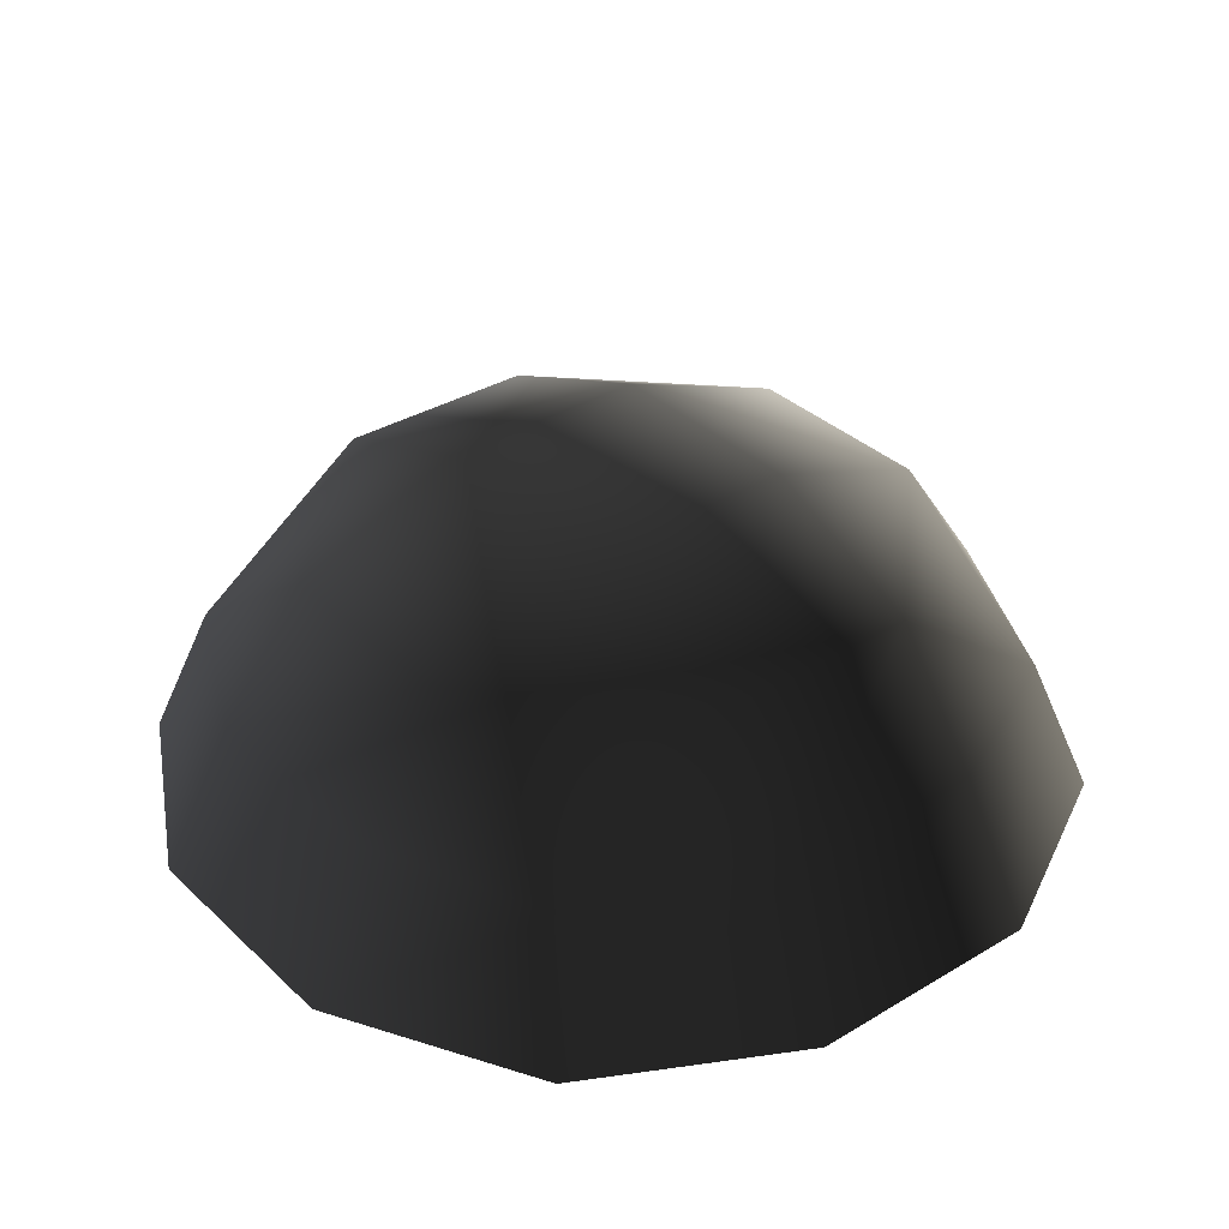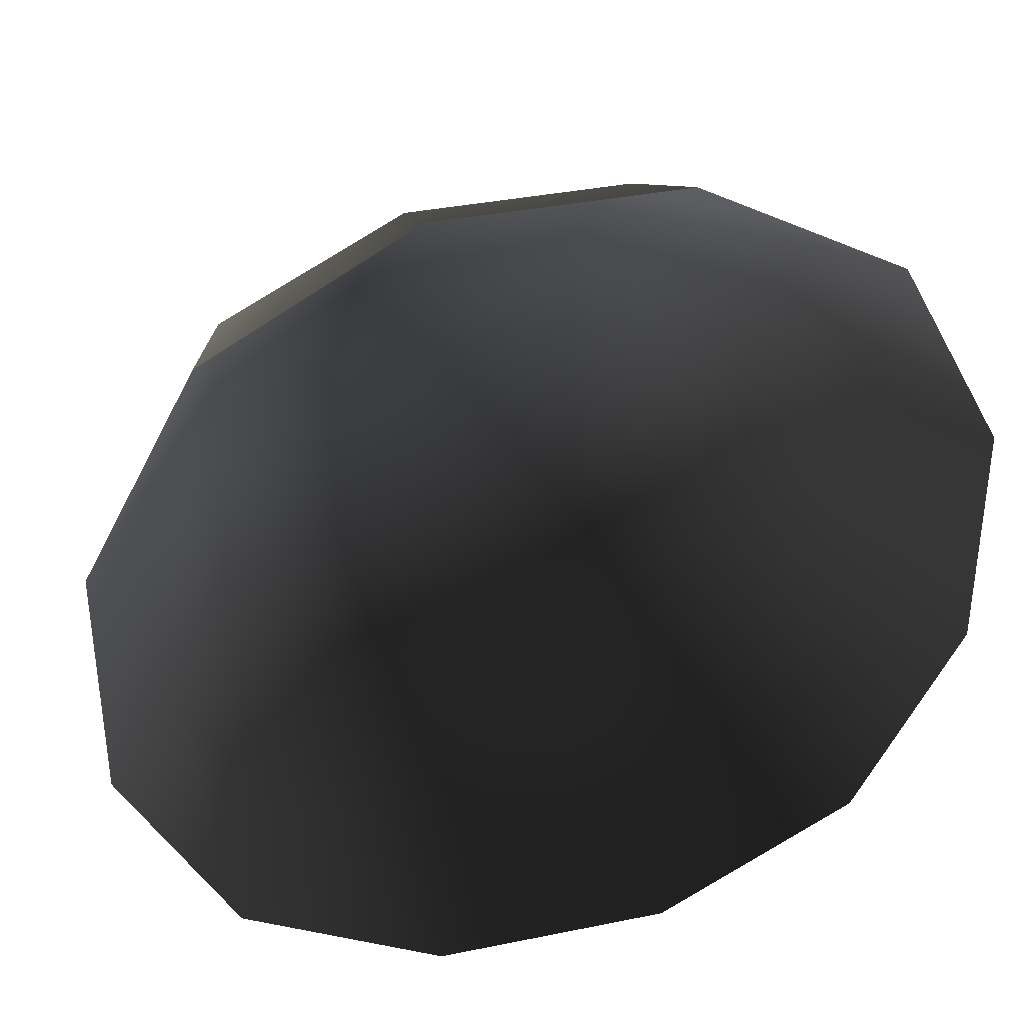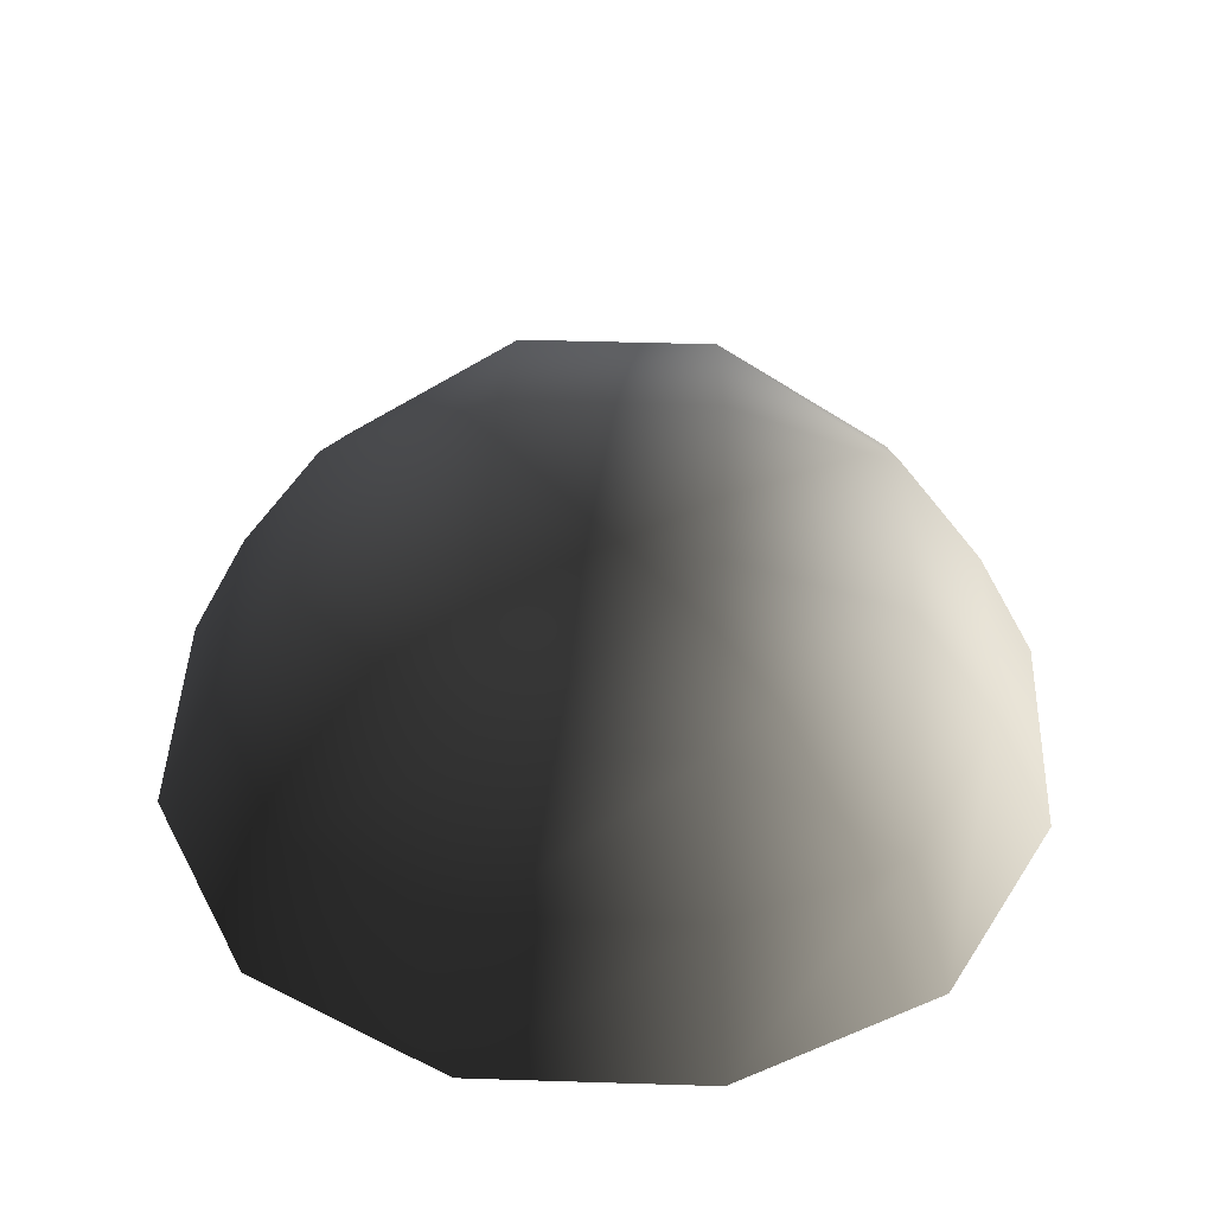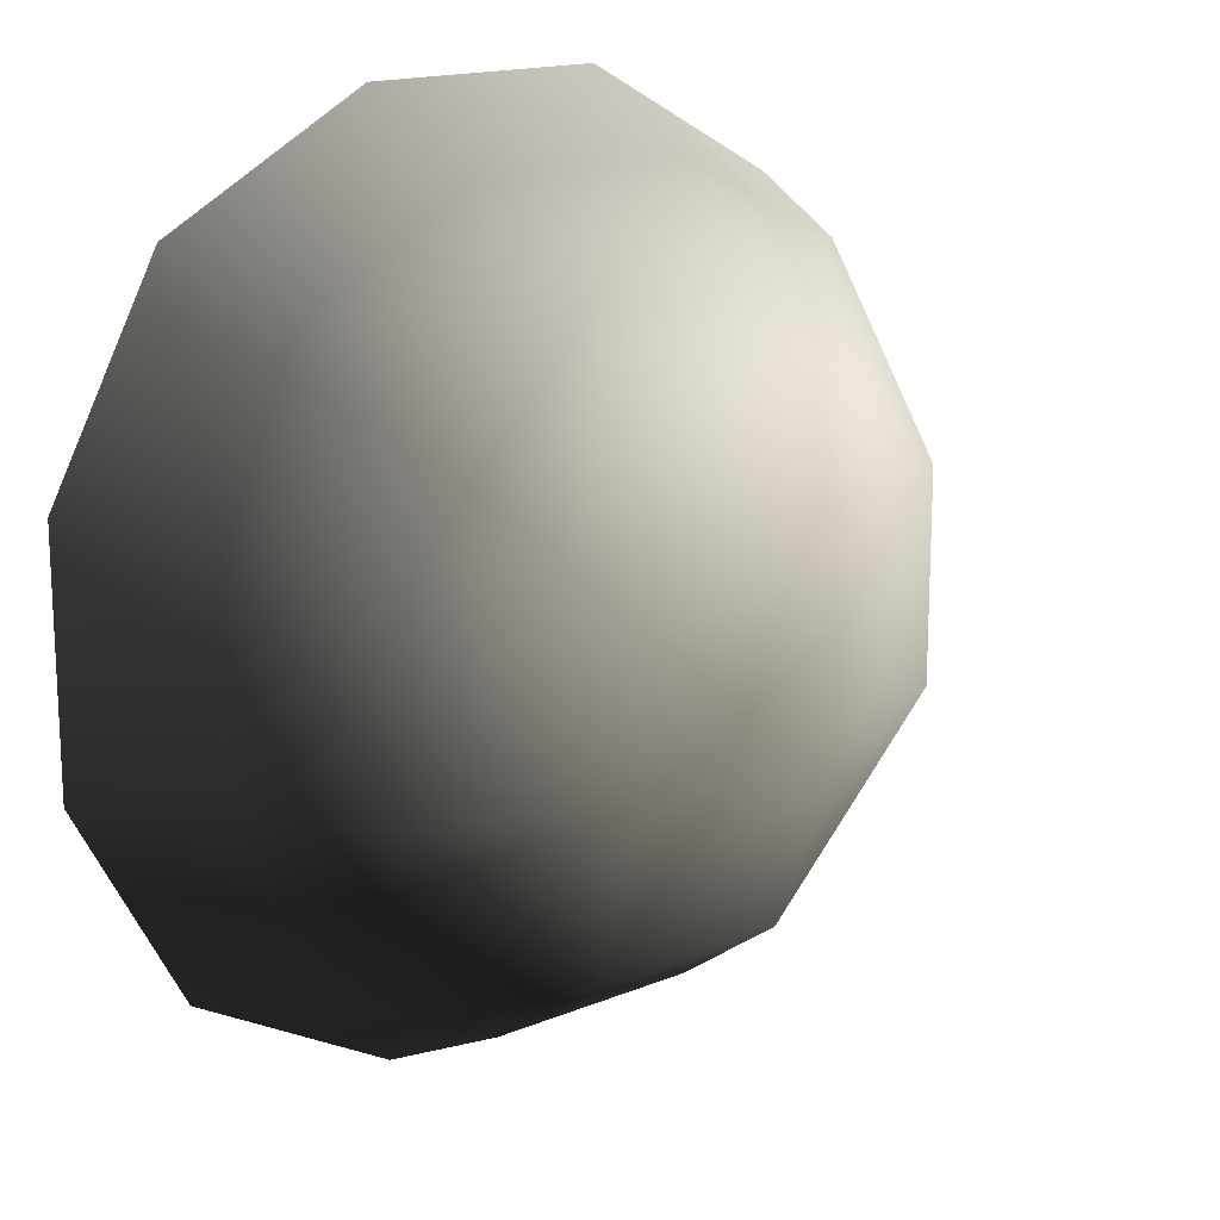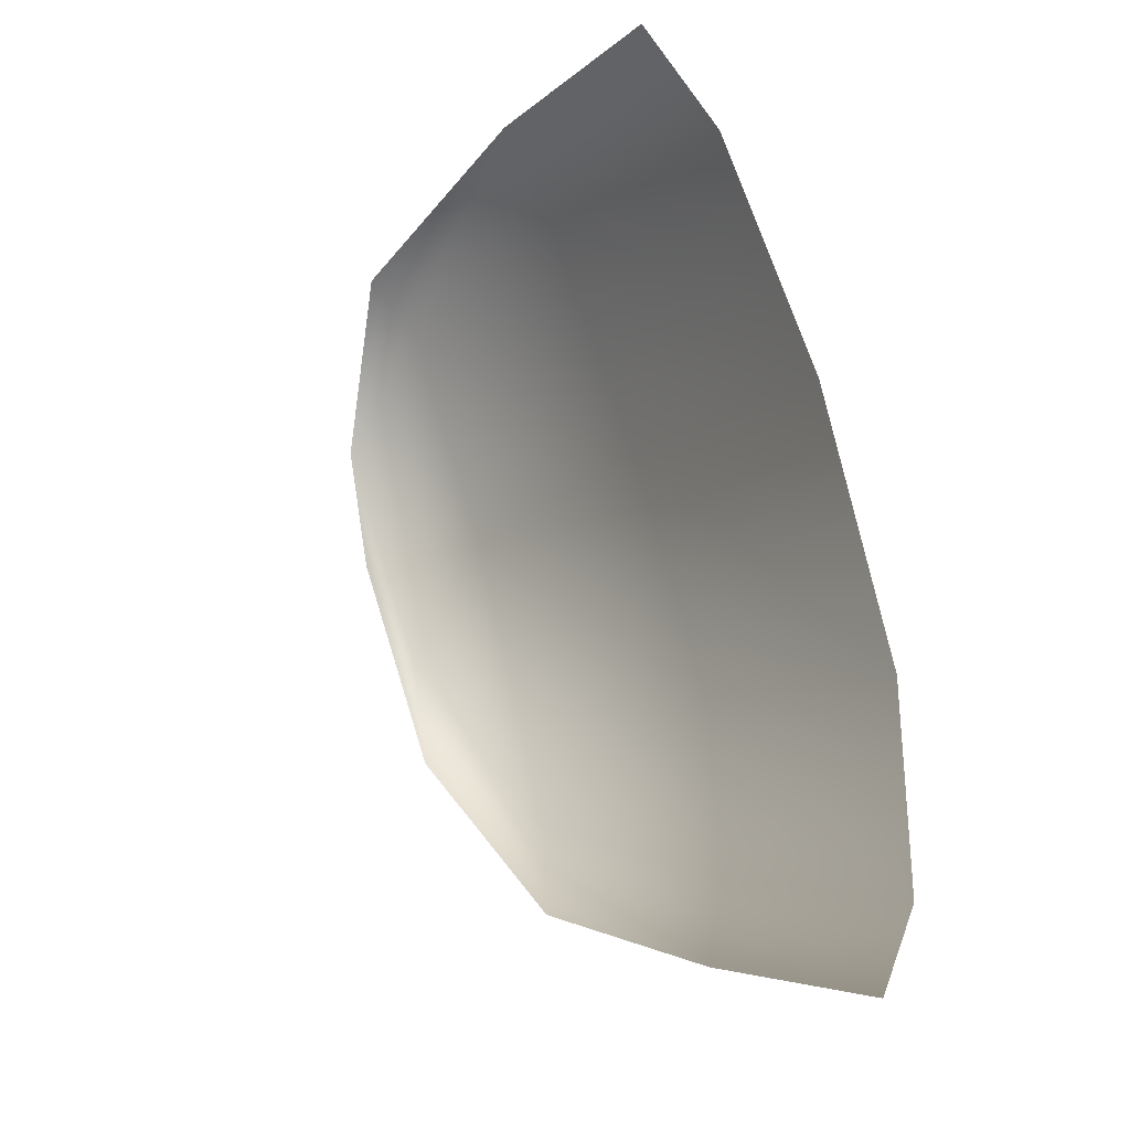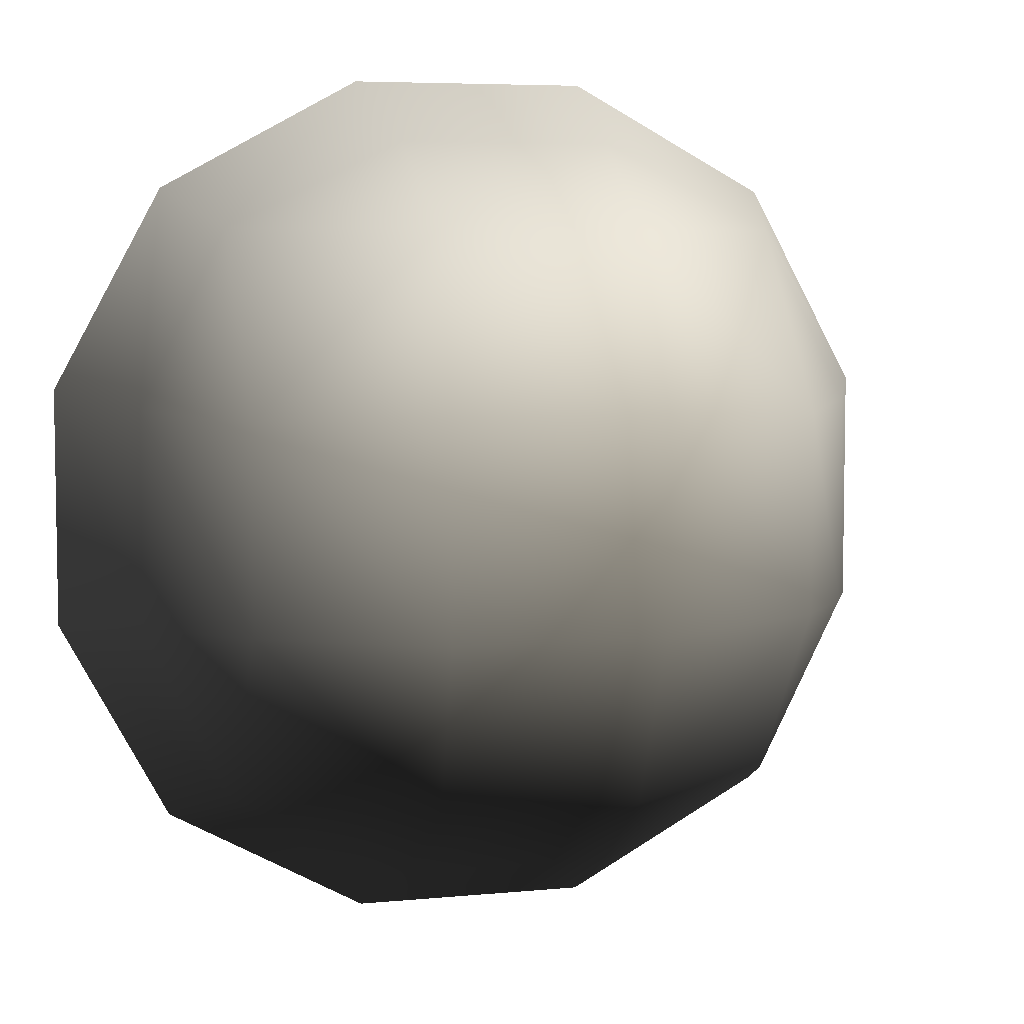
<metadata>
{"format":"obj","ext":"obj","renderer":"f3d","projection":"perspective","resolution":1024,"background":"white","views":[{"elev":34.5,"azim":51.1,"up":"+Z"},{"elev":35.8,"azim":164.9,"up":"+Y"},{"elev":44.1,"azim":92.1,"up":"+Z"},{"elev":16.2,"azim":-40.3,"up":"+Y"},{"elev":62.4,"azim":73.4,"up":"+Y"},{"elev":6.0,"azim":-16.4,"up":"+Y"}]}
</metadata>
<code>
v -5.014 1.795 2.028
v -5.025 5.025 -0.3002
v -1.795 5.014 2.028
v -1.9 6.545 -0.1941
v 1.9 6.545 -0.1941
v 1.795 5.014 2.028
v 1.902 1.902 3.178
v -1.902 1.902 3.178
v 1.902 -1.902 3.178
v -1.902 -1.902 3.178
v 1.795 -5.014 2.028
v -1.795 -5.014 2.028
v 5.014 -1.795 2.028
v 5.025 -5.025 -0.3002
v 5.014 1.794 2.028
v 5.025 5.025 -0.3002
v -5.014 -1.795 2.028
v -6.545 1.9 -0.1941
v -6.545 -1.9 -0.1941
v -7.74 2.142 -2.693
v -7.74 -2.142 -2.693
v -5.025 -5.025 -0.3002
v -5.771 -5.771 -2.722
v 6.545 -1.9 -0.1941
v 6.545 1.9 -0.1941
v 7.74 -2.142 -2.693
v 7.74 2.142 -2.693
v 5.771 5.771 -2.722
v -1.9 -6.545 -0.1941
v 1.9 -6.545 -0.1941
v -2.142 -7.74 -2.693
v 2.142 -7.74 -2.693
v 5.771 -5.771 -2.722
v 2.142 7.74 -2.693
v -2.142 7.74 -2.693
v -5.771 5.771 -2.722
g Rock_single_t1(Clone)_32793_517
f 1 3 2
f 4 2 3
f 3 5 4
f 3 6 5
f 7 6 3
f 7 3 8
f 8 3 1
f 9 7 8
f 9 8 10
f 10 8 1
f 11 9 10
f 11 10 12
f 13 7 9
f 9 11 13
f 13 11 14
f 13 15 7
f 7 15 6
f 6 15 16
f 5 6 16
f 10 17 12
f 10 1 17
f 17 1 18
f 17 18 19
f 19 18 20
f 19 20 21
f 22 12 17
f 22 19 21
f 19 22 17
f 22 21 23
f 15 13 24
f 24 13 14
f 15 24 25
f 25 16 15
f 25 24 26
f 25 26 27
f 16 25 27
f 16 27 28
f 29 22 23
f 29 12 22
f 11 12 29
f 11 29 30
f 30 29 31
f 29 23 31
f 30 31 32
f 30 14 11
f 14 30 32
f 14 32 33
f 24 33 26
f 24 14 33
f 5 28 34
f 4 5 34
f 4 34 35
f 2 4 35
f 2 35 36
f 5 16 28
f 18 2 36
f 18 36 20
f 18 1 2

</code>
